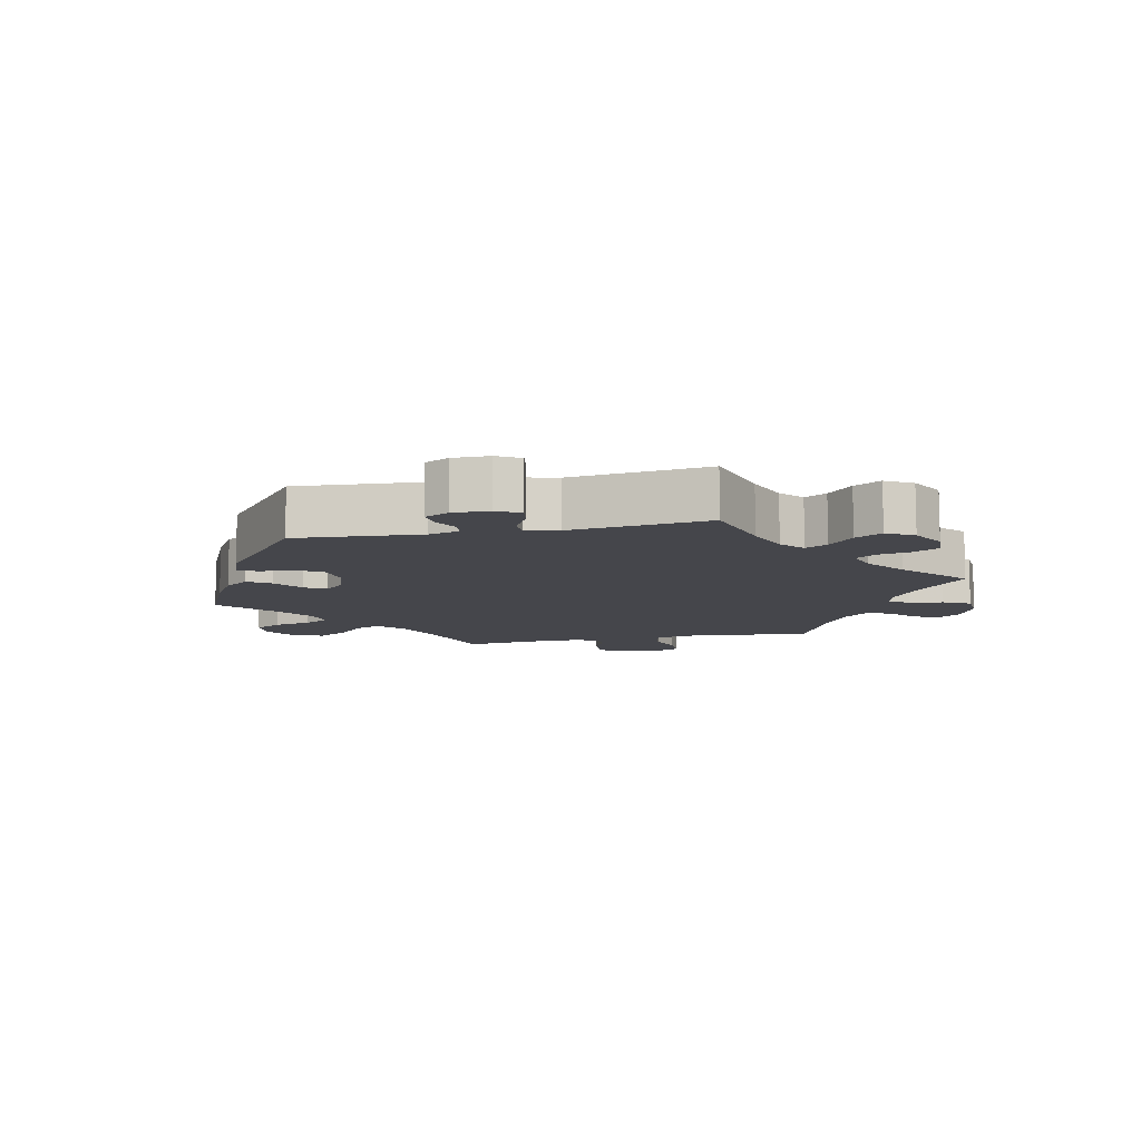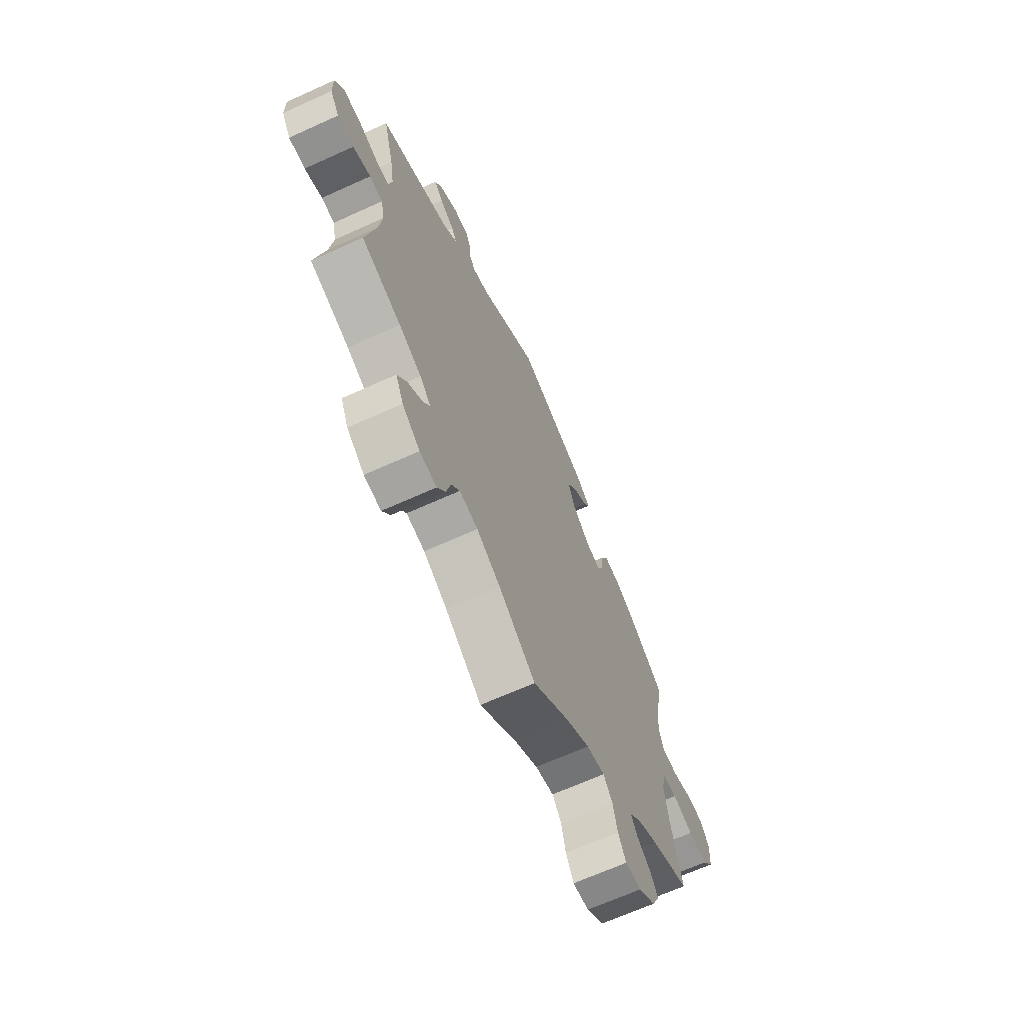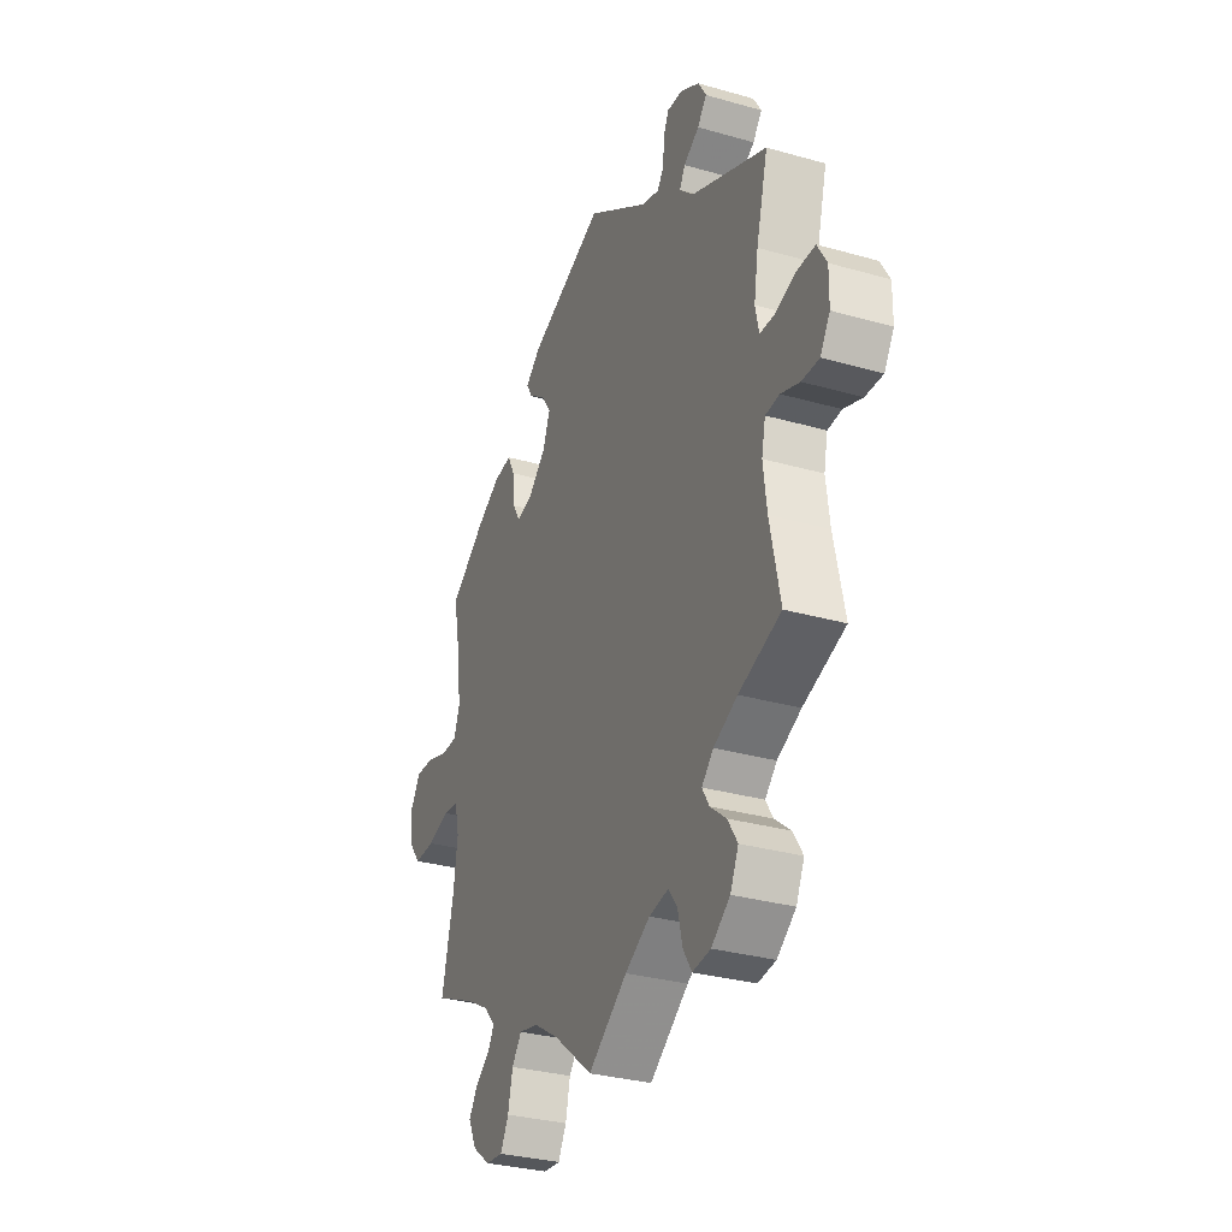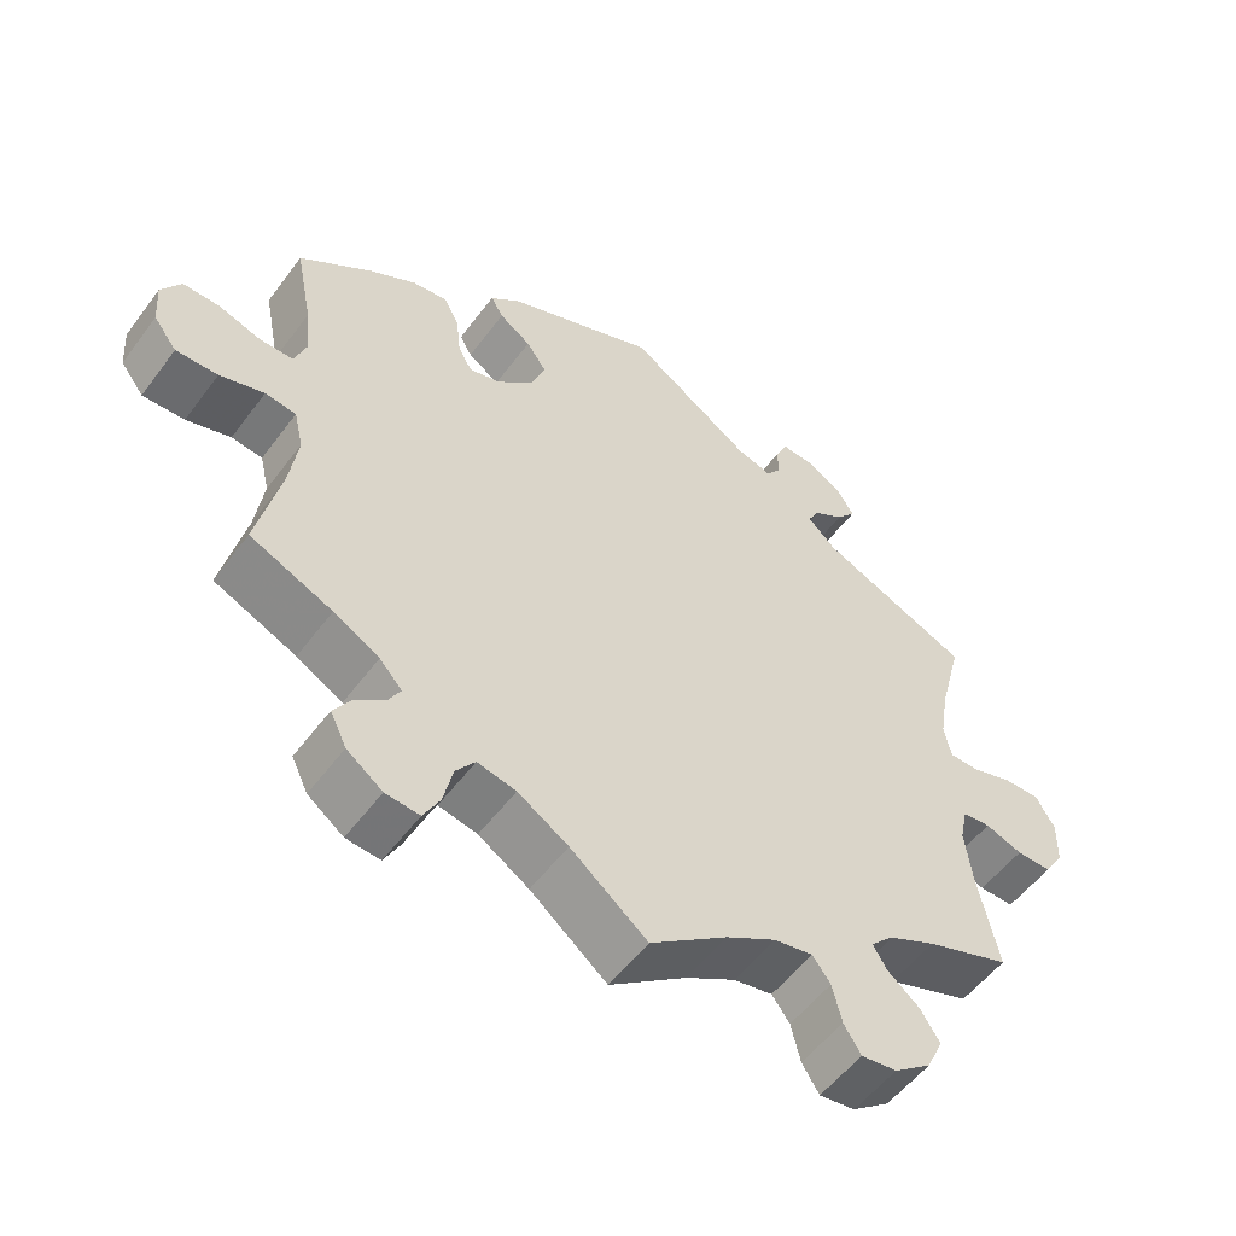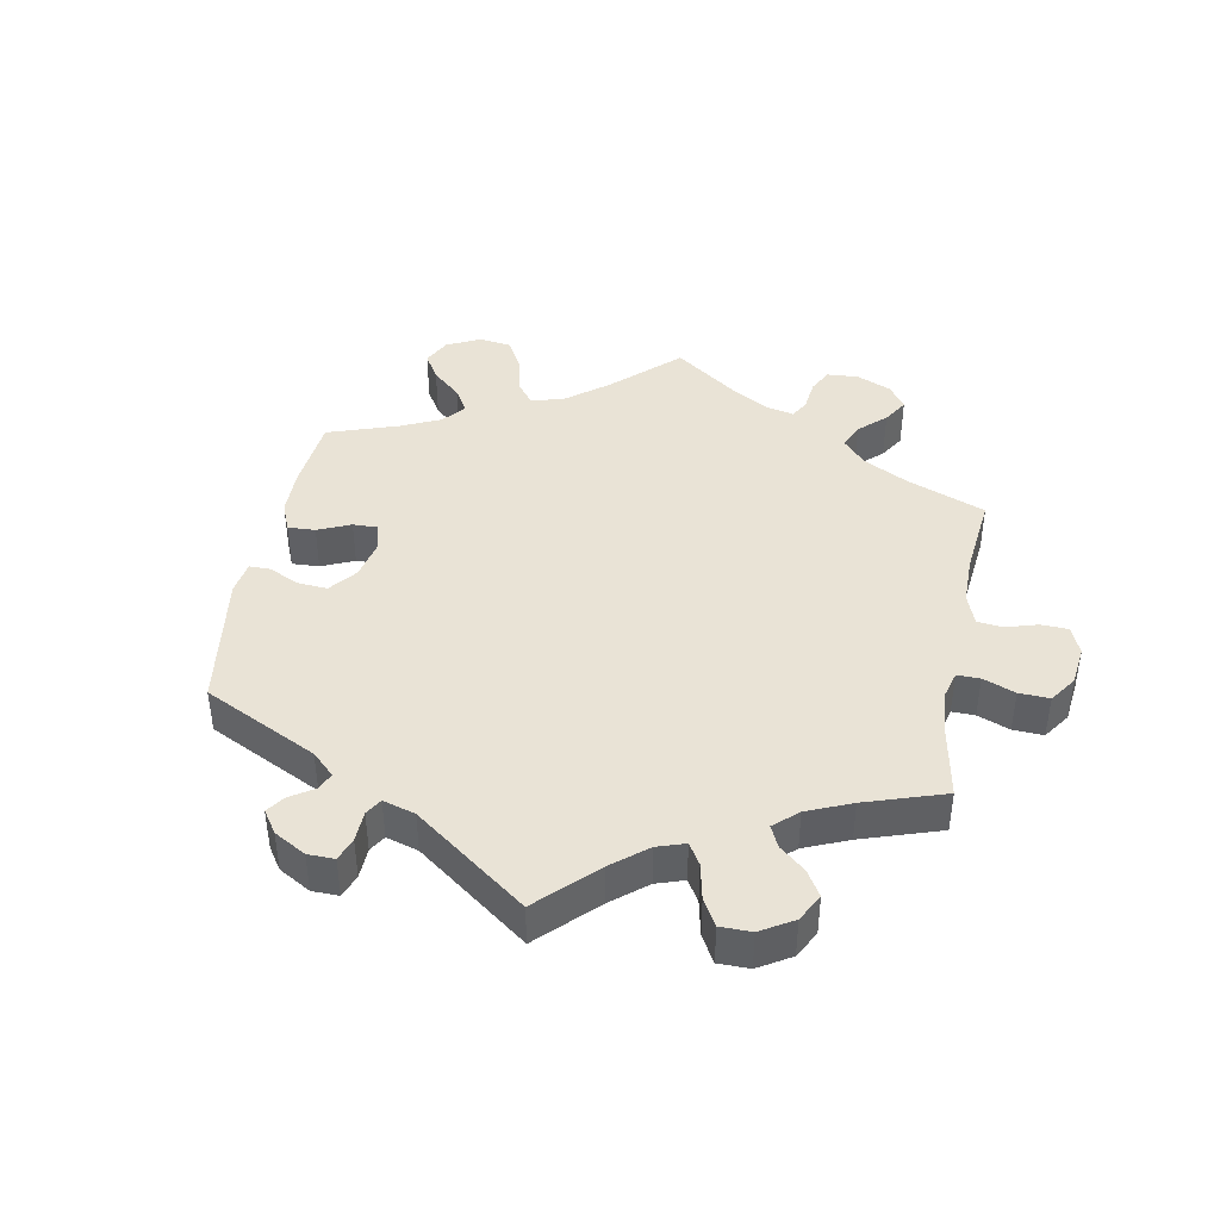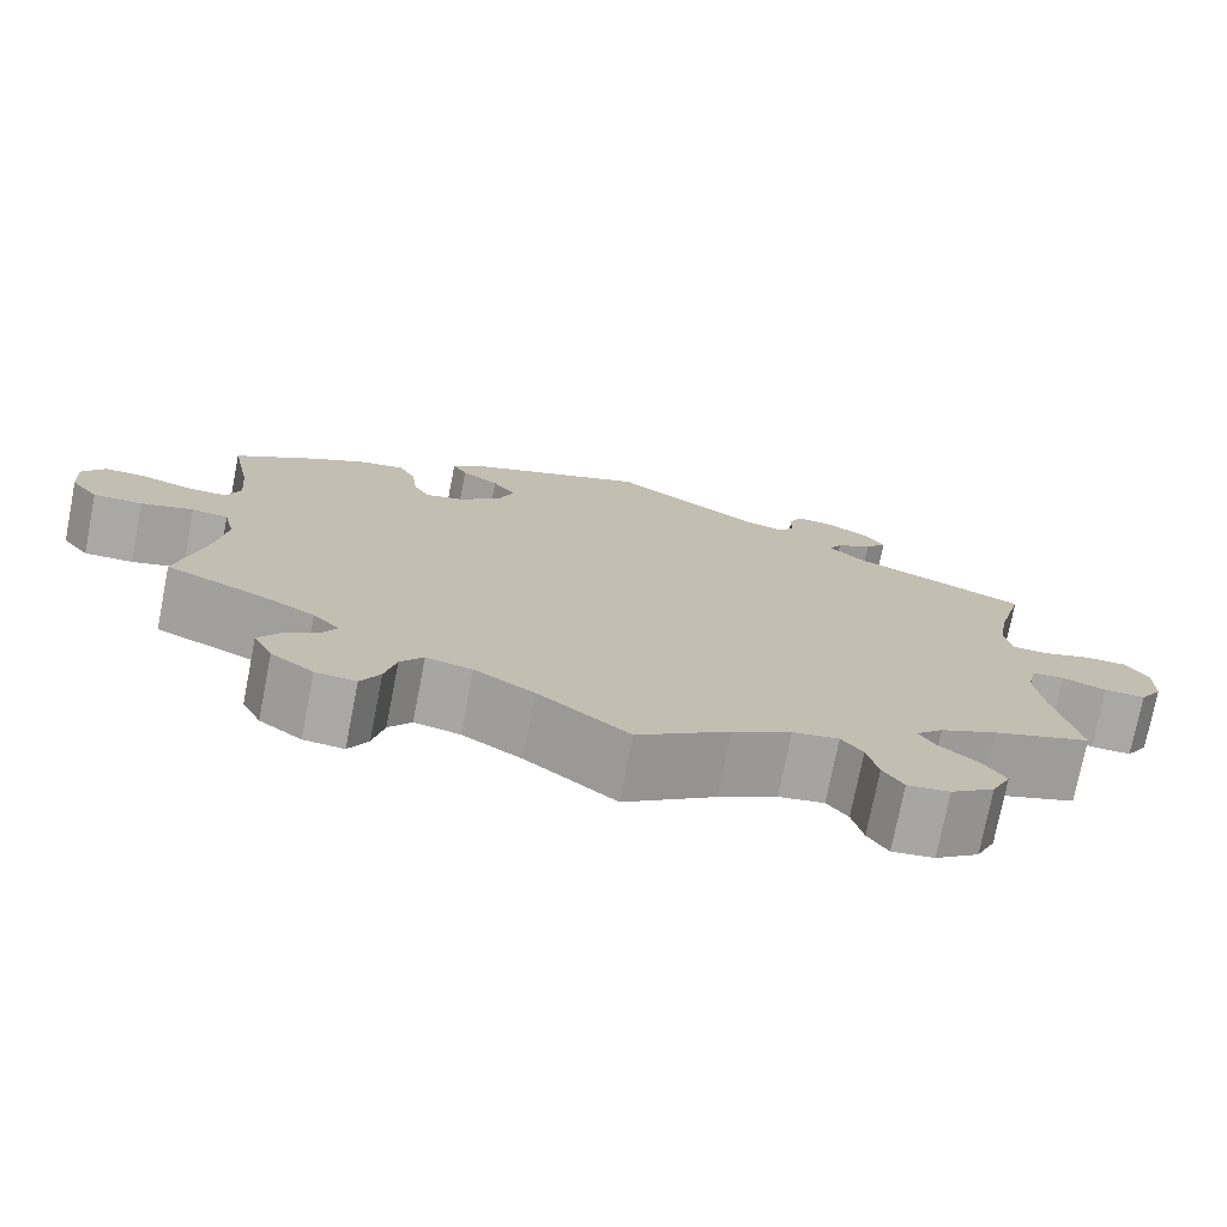
<metadata>
{"format":"obj","ext":"obj","renderer":"f3d","projection":"perspective","resolution":1024,"background":"white","views":[{"elev":-10.1,"azim":41.9,"up":"+Y"},{"elev":-67.1,"azim":114.4,"up":"+Z"},{"elev":-31.2,"azim":67.9,"up":"+Z"},{"elev":-54.0,"azim":-35.9,"up":"+Z"},{"elev":42.2,"azim":70.7,"up":"+Y"},{"elev":-75.1,"azim":-11.1,"up":"+Z"}]}
</metadata>
<code>
v 0.393 0.07 -0.327
v 0.332 0.07 -0.356
v 0.302 0.07 -0.386
v 0.32 0.07 -0.416
v 0.361 0.07 -0.449
v 0.386 0.07 -0.488
v 0.365 0.07 -0.533
v 0.317 0.07 -0.569
v 0.271 0.07 -0.575
v 0.249 0.07 -0.54
v 0.237 0.07 -0.49
v 0.214 0.07 -0.459
v 0.164 0.07 -0.468
v 0.1 0.07 -0.505
v 0 0.07 -0.578
v -0.099 0.07 -0.499
v -0.164 0.07 -0.458
v -0.214 0.07 -0.447
v -0.239 0.07 -0.48
v -0.251 0.07 -0.533
v -0.272 0.07 -0.572
v -0.316 0.07 -0.568
v -0.362 0.07 -0.534
v -0.383 0.07 -0.491
v -0.361 0.07 -0.457
v -0.323 0.07 -0.429
v -0.307 0.07 -0.401
v -0.336 0.07 -0.369
v -0.395 0.07 -0.336
v -0.501 0.07 -0.289
v -0.471 0.07 -0.16
v -0.46 0.07 -0.082
v -0.472 0.07 -0.031
v -0.512 0.07 -0.026
v -0.569 0.07 -0.043
v -0.623 0.07 -0.044
v -0.653 0.07 -0.005
v -0.657 0.07 0.051
v -0.632 0.07 0.09
v -0.585 0.07 0.089
v -0.53 0.07 0.071
v -0.487 0.07 0.071
v -0.472 0.07 0.112
v -0.478 0.07 0.178
v -0.5 0.07 0.289
v -0.407 0.07 0.356
v -0.346 0.07 0.39
v -0.3 0.07 0.396
v -0.281 0.07 0.359
v -0.275 0.07 0.305
v -0.257 0.07 0.272
v -0.216 0.07 0.283
v -0.17 0.07 0.325
v -0.151 0.07 0.374
v -0.177 0.07 0.412
v -0.218 0.07 0.44
v -0.234 0.07 0.468
v -0.195 0.07 0.5
v 0 0.07 0.578
v 0.16 0.07 0.471
v 0.205 0.07 0.458
v 0.222 0.07 0.482
v 0.224 0.07 0.524
v 0.238 0.07 0.555
v 0.279 0.07 0.552
v 0.327 0.07 0.524
v 0.348 0.07 0.489
v 0.324 0.07 0.46
v 0.284 0.07 0.435
v 0.27 0.07 0.409
v 0.307 0.07 0.374
v 0.501 0.07 0.29
v 0.471 0.07 0.176
v 0.46 0.07 0.108
v 0.469 0.07 0.064
v 0.507 0.07 0.063
v 0.56 0.07 0.08
v 0.607 0.07 0.08
v 0.631 0.07 0.039
v 0.63 0.07 -0.019
v 0.605 0.07 -0.059
v 0.56 0.07 -0.058
v 0.512 0.07 -0.041
v 0.476 0.07 -0.044
v 0.466 0.07 -0.091
v 0.475 0.07 -0.164
v 0.501 0.07 -0.289
v 0.393 0 -0.327
v 0.332 0 -0.356
v 0.302 0 -0.386
v 0.32 0 -0.416
v 0.361 0 -0.449
v 0.386 0 -0.488
v 0.365 0 -0.533
v 0.317 0 -0.569
v 0.271 0 -0.575
v 0.249 0 -0.54
v 0.237 0 -0.49
v 0.214 0 -0.459
v 0.164 0 -0.468
v 0.1 0 -0.505
v 0 0 -0.578
v -0.099 0 -0.499
v -0.164 0 -0.458
v -0.214 0 -0.447
v -0.239 0 -0.48
v -0.251 0 -0.533
v -0.272 0 -0.572
v -0.316 0 -0.568
v -0.362 0 -0.534
v -0.383 0 -0.491
v -0.361 0 -0.457
v -0.323 0 -0.429
v -0.307 0 -0.401
v -0.336 0 -0.369
v -0.395 0 -0.336
v -0.501 0 -0.289
v -0.471 0 -0.16
v -0.46 0 -0.082
v -0.472 0 -0.031
v -0.512 0 -0.026
v -0.569 0 -0.043
v -0.623 0 -0.044
v -0.653 0 -0.005
v -0.657 0 0.051
v -0.632 0 0.09
v -0.585 0 0.089
v -0.53 0 0.071
v -0.487 0 0.071
v -0.472 0 0.112
v -0.478 0 0.178
v -0.5 0 0.289
v -0.407 0 0.356
v -0.346 0 0.39
v -0.3 0 0.396
v -0.281 0 0.359
v -0.275 0 0.305
v -0.257 0 0.272
v -0.216 0 0.283
v -0.17 0 0.325
v -0.151 0 0.374
v -0.177 0 0.412
v -0.218 0 0.44
v -0.234 0 0.468
v -0.195 0 0.5
v 0 0 0.578
v 0.16 0 0.471
v 0.205 0 0.458
v 0.222 0 0.482
v 0.224 0 0.524
v 0.238 0 0.555
v 0.279 0 0.552
v 0.327 0 0.524
v 0.348 0 0.489
v 0.324 0 0.46
v 0.284 0 0.435
v 0.27 0 0.409
v 0.307 0 0.374
v 0.501 0 0.29
v 0.471 0 0.176
v 0.46 0 0.108
v 0.469 0 0.064
v 0.507 0 0.063
v 0.56 0 0.08
v 0.607 0 0.08
v 0.631 0 0.039
v 0.63 0 -0.019
v 0.605 0 -0.059
v 0.56 0 -0.058
v 0.512 0 -0.041
v 0.476 0 -0.044
v 0.466 0 -0.091
v 0.475 0 -0.164
v 0.501 0 -0.289
f 86 87 1
f 85 86 1 2
f 84 85 2 3
f 80 81 82 83
f 80 83 84
f 79 80 84
f 76 77 78 79
f 75 76 79 84
f 74 75 84 3
f 71 72 73
f 70 71 73 74
f 66 67 68 69
f 66 69 70
f 65 66 70
f 62 63 64 65
f 61 62 65 70
f 60 61 70 74
f 55 56 57 58
f 54 55 58 59
f 53 54 59 60
f 47 48 49 50
f 47 50 51
f 44 45 46 47
f 43 44 47 51
f 42 43 51 52
f 38 39 40 41
f 38 41 42
f 37 38 42
f 34 35 36 37
f 33 34 37 42
f 32 33 42 52
f 29 30 31
f 28 29 31 32
f 27 28 32 52
f 23 24 25 26
f 23 26 27
f 22 23 27
f 19 20 21 22
f 18 19 22 27
f 17 18 27 52
f 14 15 16
f 13 14 16 17
f 12 13 17 52
f 8 9 10 11
f 4 5 6 7
f 3 4 7 8
f 53 60 74 3
f 11 12 52 53
f 3 8 11 53
f 88 174 173
f 89 88 173 172
f 90 89 172 171
f 170 169 168 167
f 171 170 167
f 171 167 166
f 166 165 164 163
f 171 166 163 162
f 90 171 162 161
f 160 159 158
f 161 160 158 157
f 156 155 154 153
f 157 156 153
f 157 153 152
f 152 151 150 149
f 157 152 149 148
f 161 157 148 147
f 145 144 143 142
f 146 145 142 141
f 147 146 141 140
f 137 136 135 134
f 138 137 134
f 134 133 132 131
f 138 134 131 130
f 139 138 130 129
f 128 127 126 125
f 129 128 125
f 129 125 124
f 124 123 122 121
f 129 124 121 120
f 139 129 120 119
f 118 117 116
f 119 118 116 115
f 139 119 115 114
f 113 112 111 110
f 114 113 110
f 114 110 109
f 109 108 107 106
f 114 109 106 105
f 139 114 105 104
f 103 102 101
f 104 103 101 100
f 139 104 100 99
f 98 97 96 95
f 94 93 92 91
f 95 94 91 90
f 90 161 147 140
f 140 139 99 98
f 140 98 95 90
f 1 88 89 2
f 2 89 90 3
f 3 90 91 4
f 4 91 92 5
f 5 92 93 6
f 6 93 94 7
f 7 94 95 8
f 8 95 96 9
f 9 96 97 10
f 10 97 98 11
f 11 98 99 12
f 12 99 100 13
f 13 100 101 14
f 14 101 102 15
f 15 102 103 16
f 16 103 104 17
f 17 104 105 18
f 18 105 106 19
f 19 106 107 20
f 20 107 108 21
f 21 108 109 22
f 22 109 110 23
f 23 110 111 24
f 24 111 112 25
f 25 112 113 26
f 26 113 114 27
f 27 114 115 28
f 28 115 116 29
f 29 116 117 30
f 30 117 118 31
f 31 118 119 32
f 32 119 120 33
f 33 120 121 34
f 34 121 122 35
f 35 122 123 36
f 36 123 124 37
f 37 124 125 38
f 38 125 126 39
f 39 126 127 40
f 40 127 128 41
f 41 128 129 42
f 42 129 130 43
f 43 130 131 44
f 44 131 132 45
f 45 132 133 46
f 46 133 134 47
f 47 134 135 48
f 48 135 136 49
f 49 136 137 50
f 50 137 138 51
f 51 138 139 52
f 52 139 140 53
f 53 140 141 54
f 54 141 142 55
f 55 142 143 56
f 56 143 144 57
f 57 144 145 58
f 58 145 146 59
f 59 146 147 60
f 60 147 148 61
f 61 148 149 62
f 62 149 150 63
f 63 150 151 64
f 64 151 152 65
f 65 152 153 66
f 66 153 154 67
f 67 154 155 68
f 68 155 156 69
f 69 156 157 70
f 70 157 158 71
f 71 158 159 72
f 72 159 160 73
f 73 160 161 74
f 74 161 162 75
f 75 162 163 76
f 76 163 164 77
f 77 164 165 78
f 78 165 166 79
f 79 166 167 80
f 80 167 168 81
f 81 168 169 82
f 82 169 170 83
f 83 170 171 84
f 84 171 172 85
f 85 172 173 86
f 86 173 174 87
f 87 174 88 1

</code>
